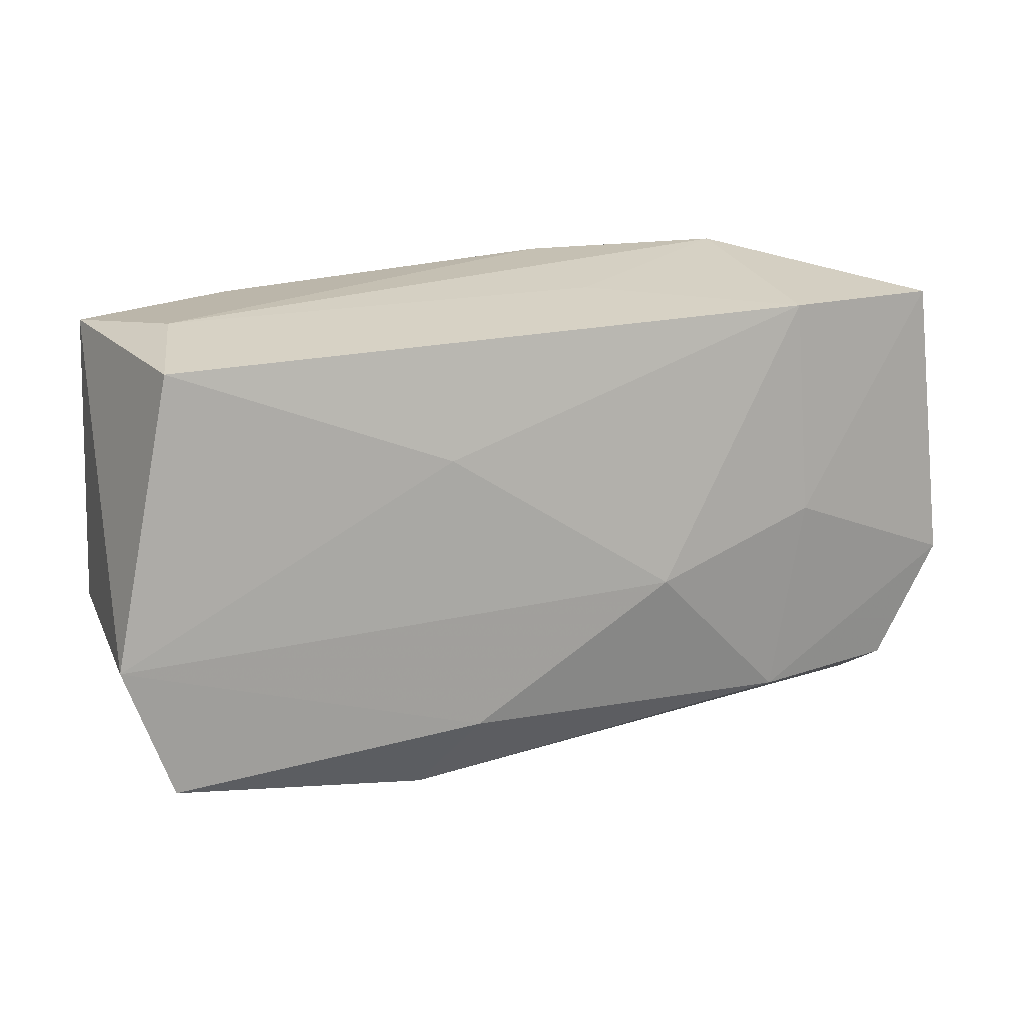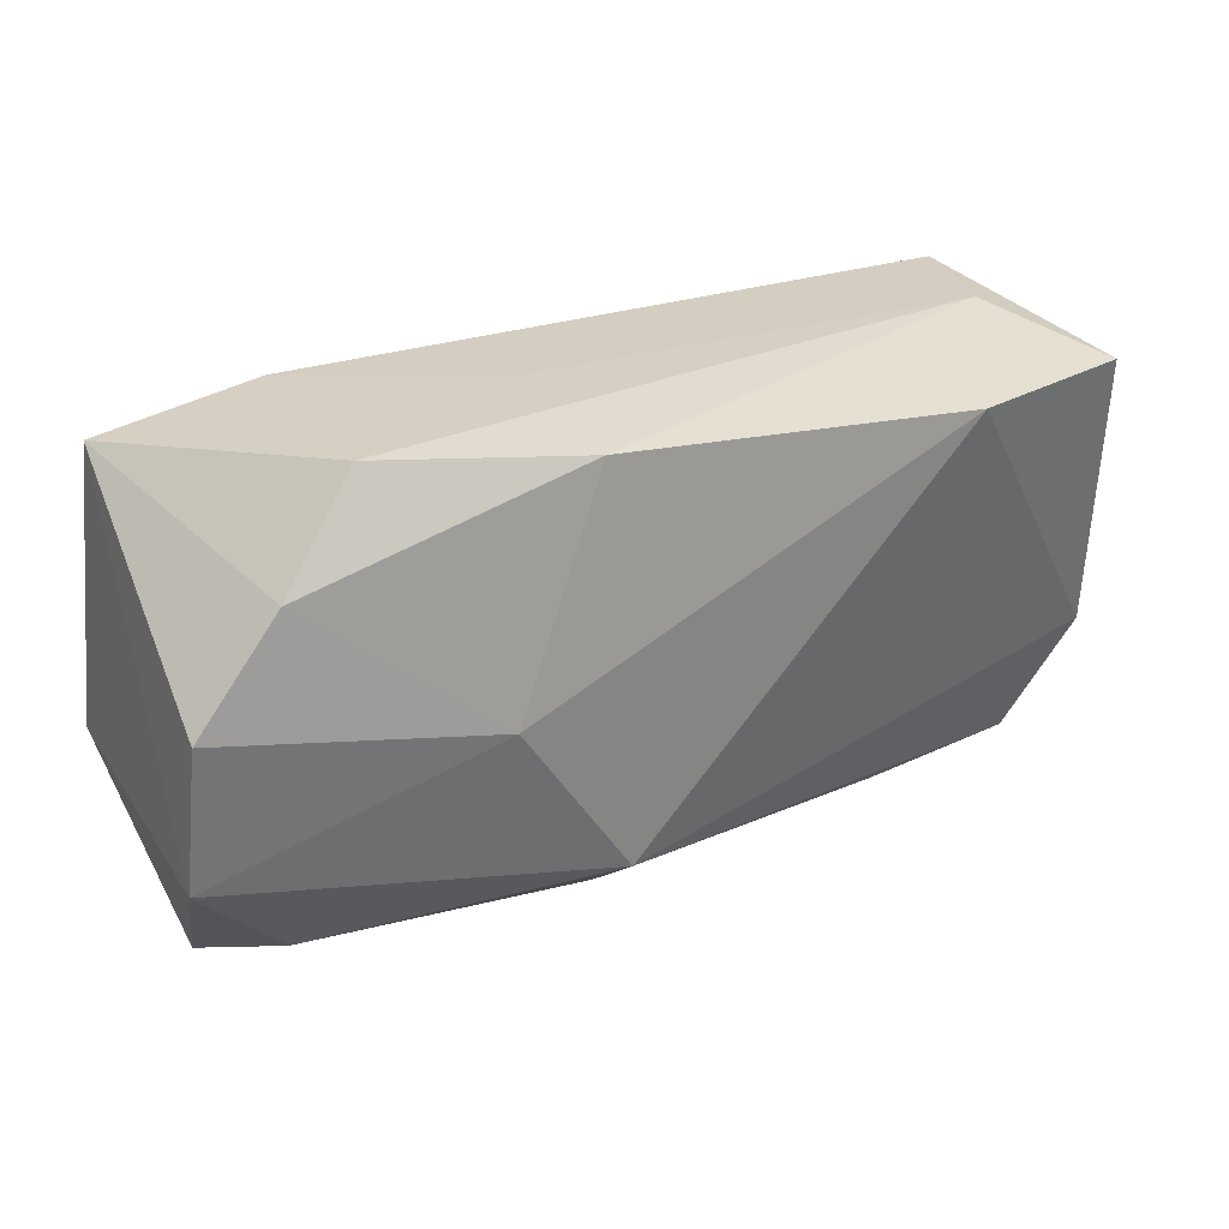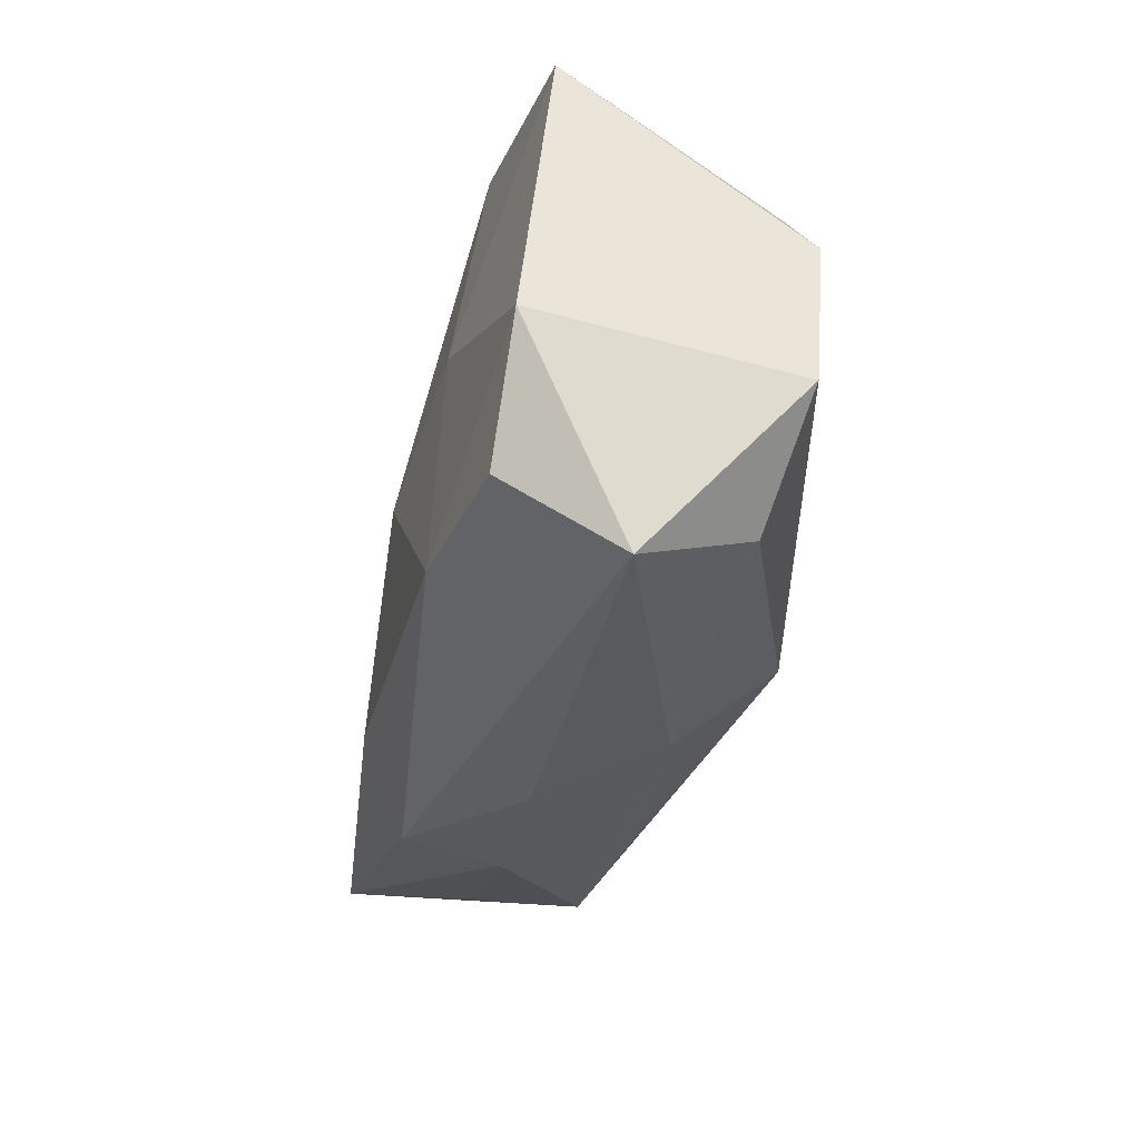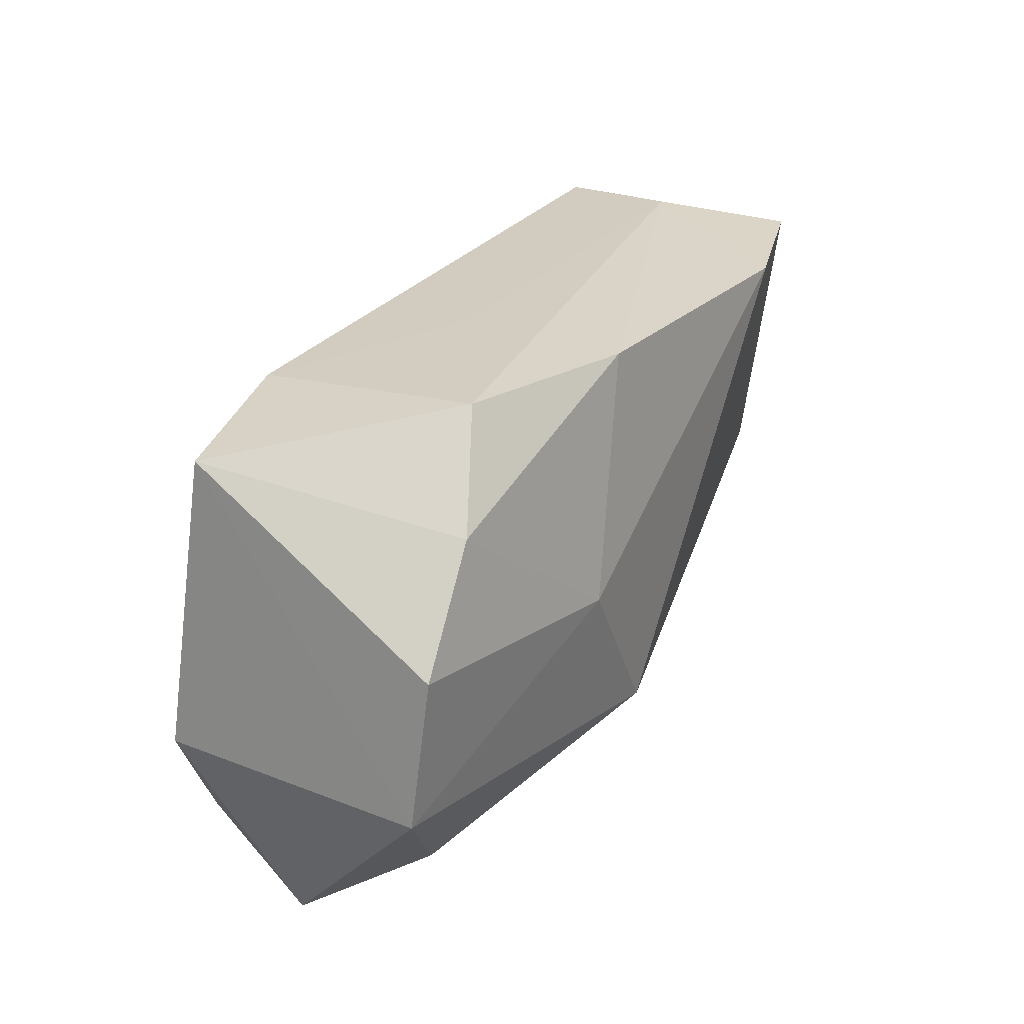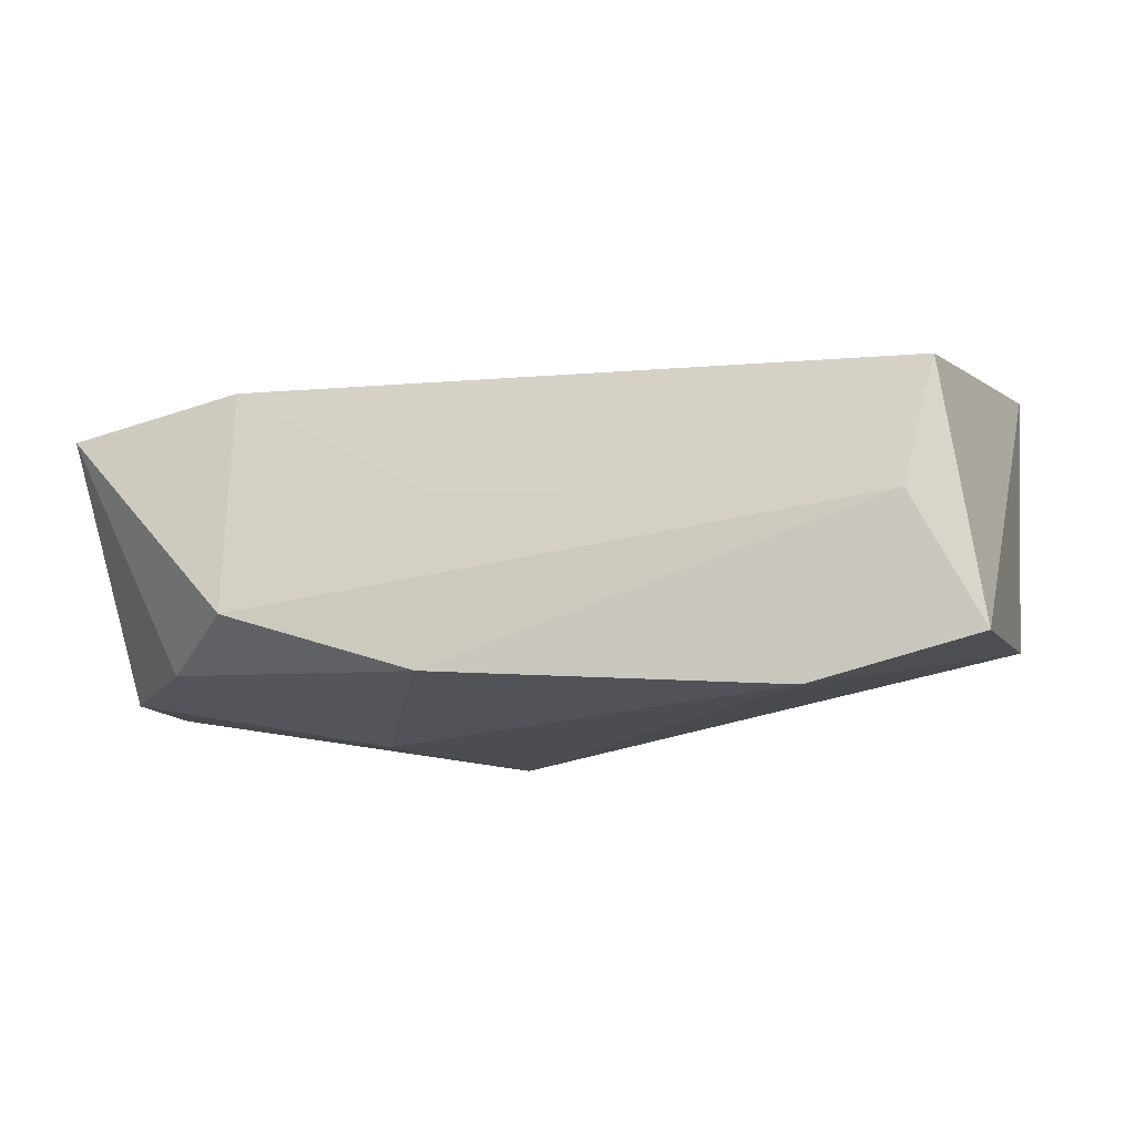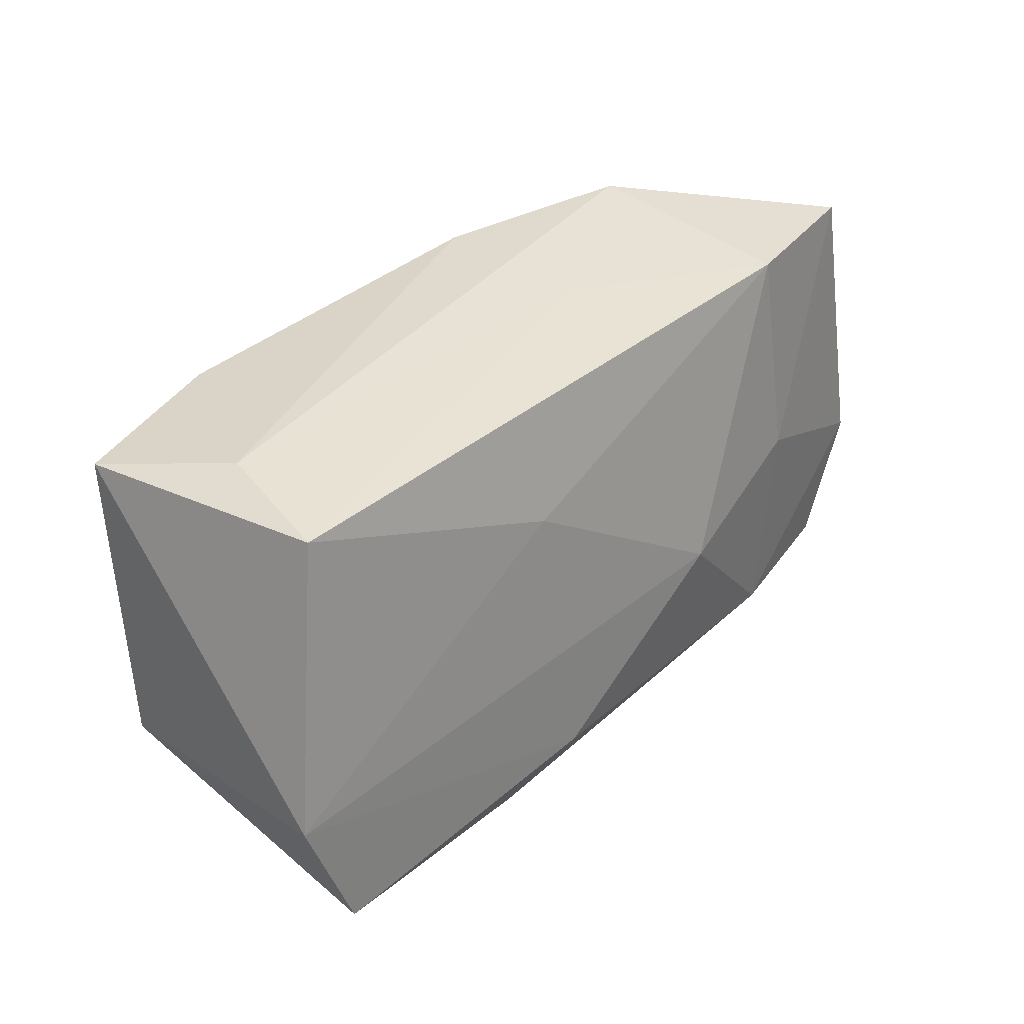
<metadata>
{"format":"obj","ext":"obj","renderer":"f3d","projection":"perspective","resolution":1024,"background":"white","views":[{"elev":23.2,"azim":-21.3,"up":"+Y"},{"elev":29.3,"azim":153.7,"up":"+Y"},{"elev":-33.2,"azim":79.9,"up":"+Y"},{"elev":26.7,"azim":116.6,"up":"+Y"},{"elev":-15.6,"azim":-167.3,"up":"+Z"},{"elev":37.3,"azim":-48.4,"up":"+Y"}]}
</metadata>
<code>
v -0.0152 -0.0231 0.003579
v -0.01106 0.01091 0.01326
v 0.03528 -0.01718 0.012
v 0.0371 -0.02402 0.002115
v 0.03917 0.004181 -0.01245
v -0.01462 -0.0215 0.01239
v -0.03239 -0.0185 0.003512
v 0.008707 -0.00287 0.01655
v 0.01578 0.001275 -0.01672
v 0.006362 -0.01357 -0.01672
v 0.007463 0.02126 -0.01443
v -0.0004318 -0.02402 0.00325
v -0.03506 -0.01729 -0.007059
v 0.02451 0.001276 0.01412
v 0.03964 0.01963 0.008171
v -0.02385 0.01957 -0.01672
v -0.04077 -0.006842 -0.009022
v -0.03873 0.01946 -0.01306
v 0.02454 0.02205 -0.008884
v 0.02125 -0.01674 0.01484
v 0.04146 -0.006656 0.01122
v 0.04018 -0.00939 -0.01113
v 0.005408 -0.02112 -0.007439
v -0.03268 0.02177 -0.001623
v 0.006832 0.02154 0.0008788
v -0.03551 0.02098 0.009695
v -0.02024 -0.01741 -0.009256
v -0.03816 -0.01625 0.01502
v 0.02427 0.02077 0.01116
v -0.042 -0.0042 0.0138
v -0.01002 -0.01415 0.01655
v 0.03206 -0.01836 -0.008359
v 0.03168 0.01359 -0.01203
f 30 18 17
f 17 16 10
f 18 16 17
f 2 30 8
f 26 18 30
f 30 2 26
f 10 22 32
f 32 22 4
f 29 2 8
f 29 26 2
f 29 15 19
f 5 15 22
f 30 17 28
f 18 26 24
f 24 16 18
f 24 11 16
f 19 11 24
f 14 29 8
f 15 29 14
f 21 3 4
f 4 22 21
f 22 15 21
f 15 14 21
f 20 6 4
f 4 3 20
f 20 14 8
f 3 21 20
f 20 21 14
f 33 11 19
f 19 15 33
f 15 5 33
f 10 16 9
f 16 11 9
f 9 22 10
f 9 5 22
f 11 33 9
f 9 33 5
f 4 6 12
f 26 29 25
f 25 24 26
f 25 29 19
f 19 24 25
f 6 20 31
f 31 28 6
f 31 20 8
f 8 30 31
f 30 28 31
f 4 12 23
f 23 32 4
f 10 32 23
f 23 27 10
f 13 28 17
f 27 23 13
f 13 17 10
f 10 27 13
f 6 28 1
f 1 12 6
f 1 23 12
f 1 13 23
f 28 13 7
f 7 1 28
f 13 1 7

</code>
